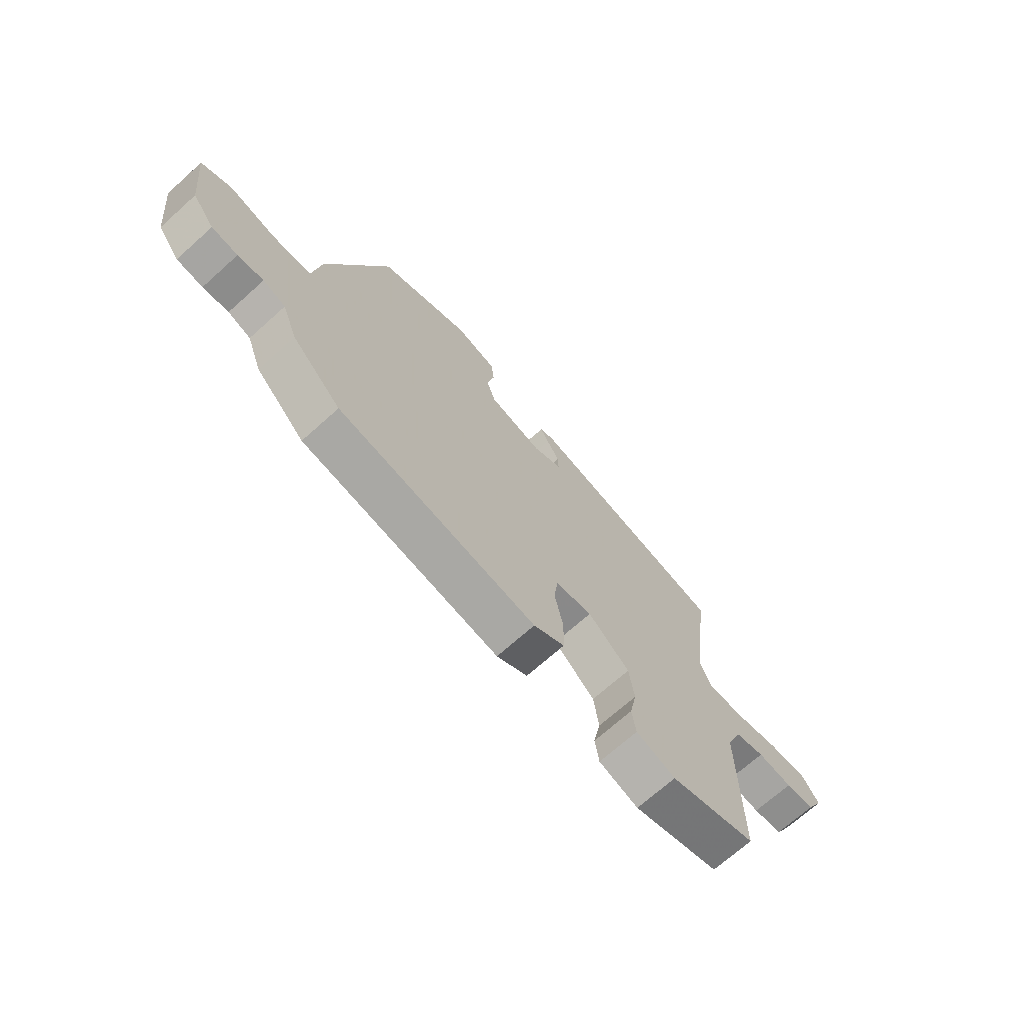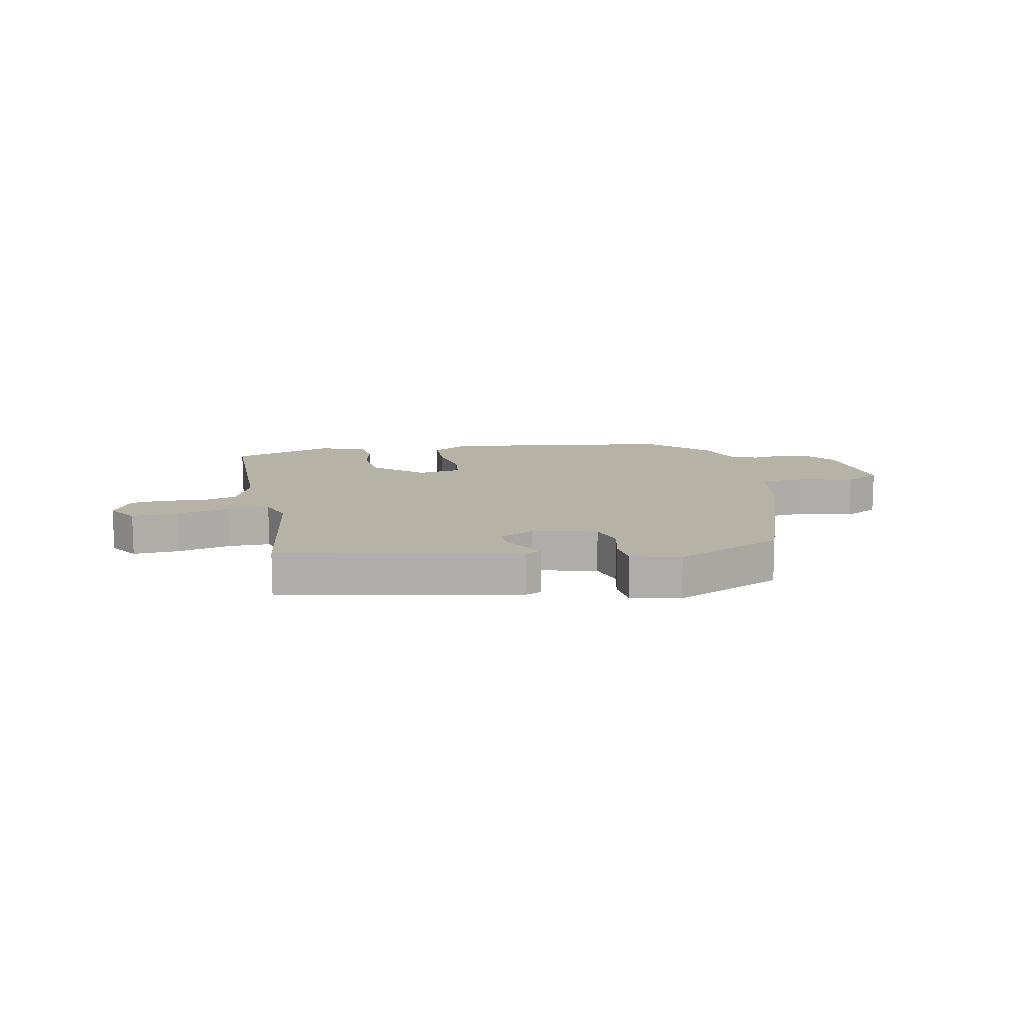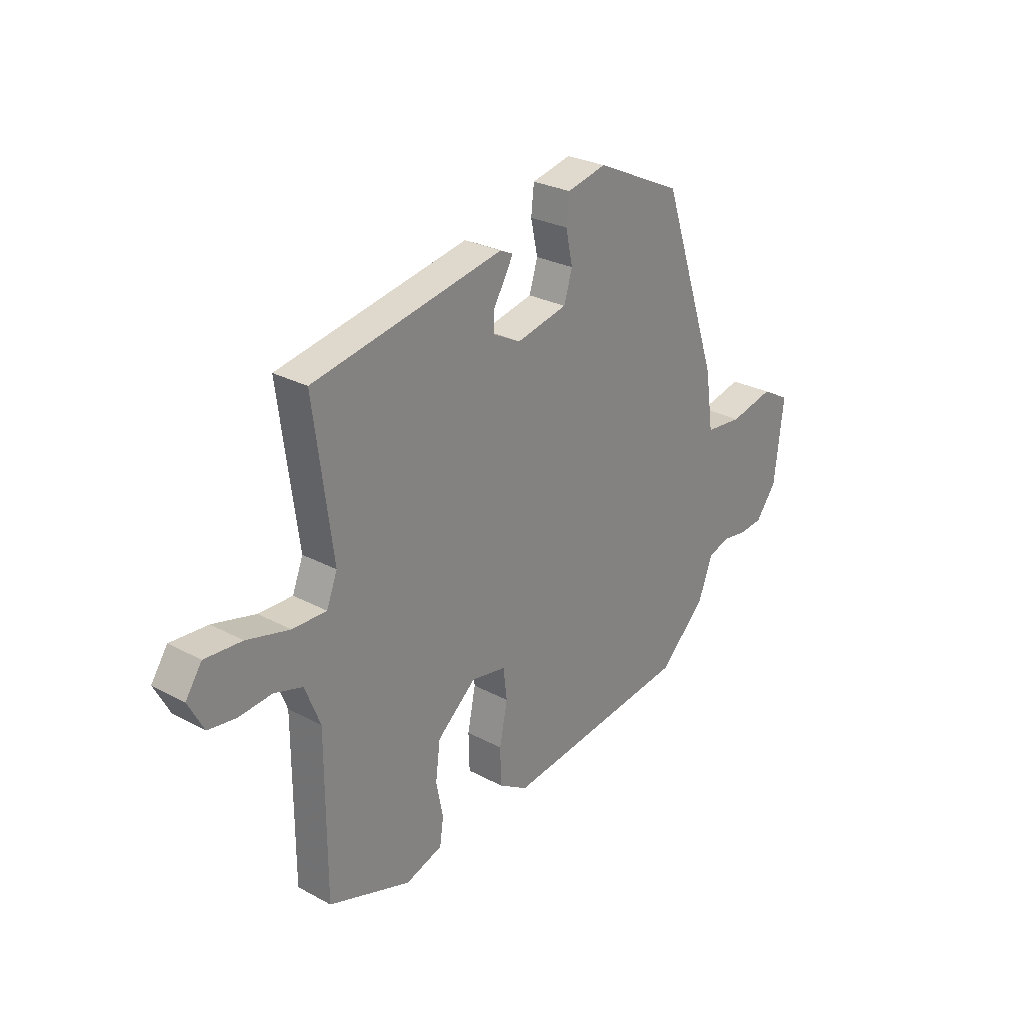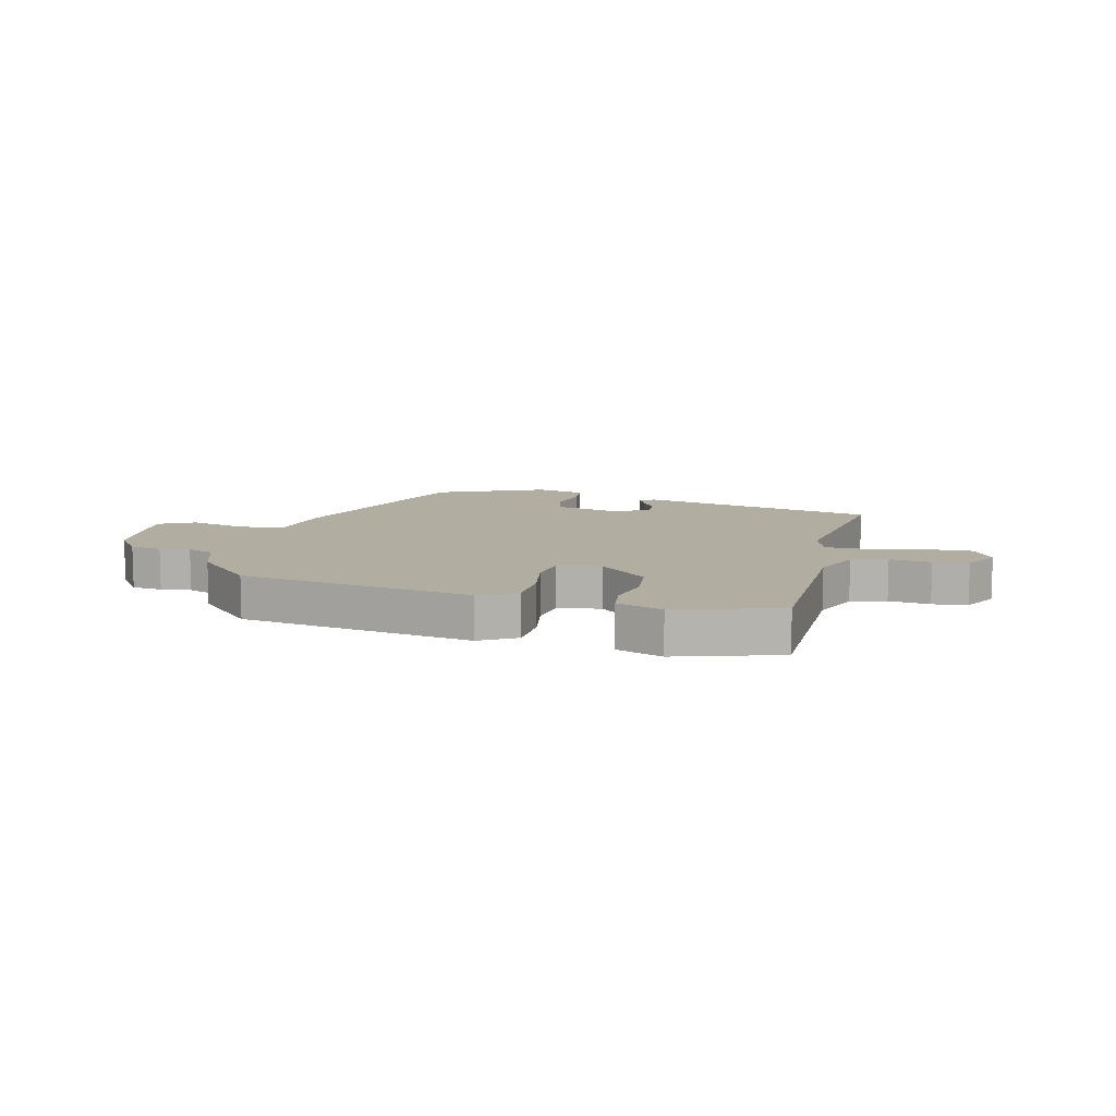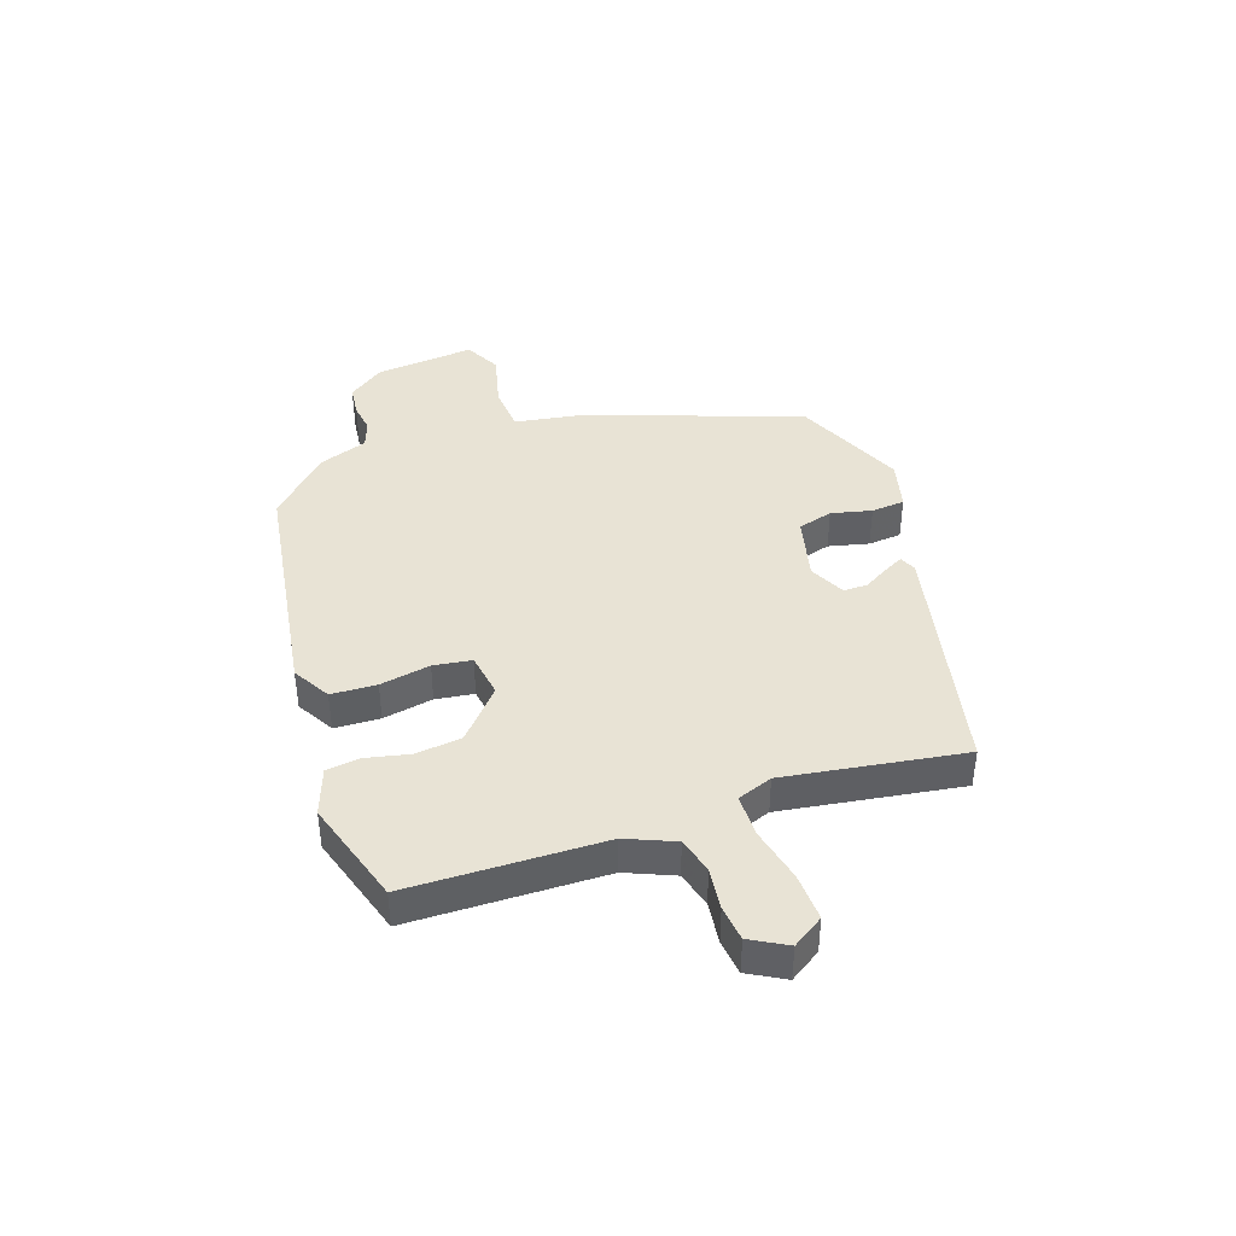
<metadata>
{"format":"obj","ext":"obj","renderer":"f3d","projection":"perspective","resolution":1024,"background":"white","views":[{"elev":-70.2,"azim":131.9,"up":"+Z"},{"elev":12.4,"azim":-10.9,"up":"+Y"},{"elev":27.0,"azim":-50.1,"up":"+Z"},{"elev":10.4,"azim":-165.0,"up":"+Y"},{"elev":41.1,"azim":-107.9,"up":"+Y"}]}
</metadata>
<code>
v 0.349 0.07 0.455
v 0.472 0.07 0.092
v 0.489 0.07 -0.027
v 0.569 0.07 -0.034
v 0.664 0.07 -0.012
v 0.725 0.07 -0.045
v 0.705 0.07 -0.215
v 0.66 0.07 -0.274
v 0.607 0.07 -0.279
v 0.555 0.07 -0.271
v 0.509 0.07 -0.287
v 0.478 0.07 -0.369
v 0.378 0.07 -0.465
v -0.024 0.07 -0.519
v -0.087 0.07 -0.481
v -0.089 0.07 -0.404
v -0.072 0.07 -0.319
v -0.08 0.07 -0.254
v -0.155 0.07 -0.241
v -0.239 0.07 -0.313
v -0.249 0.07 -0.391
v -0.234 0.07 -0.465
v -0.242 0.07 -0.521
v -0.322 0.07 -0.548
v -0.499 0.07 -0.489
v -0.5 0.07 -0.159
v -0.533 0.07 -0.077
v -0.594 0.07 -0.059
v -0.665 0.07 -0.066
v -0.725 0.07 -0.058
v -0.758 0.07 0.004
v -0.723 0.07 0.056
v -0.643 0.07 0.051
v -0.551 0.07 0.028
v -0.478 0.07 0.027
v -0.455 0.07 0.086
v -0.496 0.07 0.39
v -0.085 0.07 0.471
v -0.057 0.07 0.458
v -0.074 0.07 0.426
v -0.1 0.07 0.383
v -0.101 0.07 0.342
v -0.041 0.07 0.311
v 0.069 0.07 0.336
v 0.087 0.07 0.395
v 0.072 0.07 0.464
v 0.078 0.07 0.521
v 0.163 0.07 0.541
v 0.349 0 0.455
v 0.472 0 0.092
v 0.489 0 -0.027
v 0.569 0 -0.034
v 0.664 0 -0.012
v 0.725 0 -0.045
v 0.705 0 -0.215
v 0.66 0 -0.274
v 0.607 0 -0.279
v 0.555 0 -0.271
v 0.509 0 -0.287
v 0.478 0 -0.369
v 0.378 0 -0.465
v -0.024 0 -0.519
v -0.087 0 -0.481
v -0.089 0 -0.404
v -0.072 0 -0.319
v -0.08 0 -0.254
v -0.155 0 -0.241
v -0.239 0 -0.313
v -0.249 0 -0.391
v -0.234 0 -0.465
v -0.242 0 -0.521
v -0.322 0 -0.548
v -0.499 0 -0.489
v -0.5 0 -0.159
v -0.533 0 -0.077
v -0.594 0 -0.059
v -0.665 0 -0.066
v -0.725 0 -0.058
v -0.758 0 0.004
v -0.723 0 0.056
v -0.643 0 0.051
v -0.551 0 0.028
v -0.478 0 0.027
v -0.455 0 0.086
v -0.496 0 0.39
v -0.085 0 0.471
v -0.057 0 0.458
v -0.074 0 0.426
v -0.1 0 0.383
v -0.101 0 0.342
v -0.041 0 0.311
v 0.069 0 0.336
v 0.087 0 0.395
v 0.072 0 0.464
v 0.078 0 0.521
v 0.163 0 0.541
f 1 2 3
f 48 1 3
f 47 48 3
f 46 47 3
f 45 46 3
f 44 45 3
f 43 44 3
f 42 43 3
f 39 40 41
f 38 39 41
f 37 38 41
f 36 37 41
f 35 36 41 42
f 32 33 34
f 31 32 34
f 30 31 34
f 29 30 34
f 28 29 34
f 27 28 34 35
f 35 42 3
f 27 35 3
f 26 27 3
f 24 25 26
f 23 24 26
f 22 23 26
f 21 22 26
f 15 16 17
f 14 15 17
f 13 14 17
f 12 13 17
f 11 12 17
f 10 11 17 18
f 8 9 10
f 7 8 10
f 6 7 10
f 5 6 10
f 4 5 10
f 4 10 18 19
f 26 3 4 19
f 20 21 26
f 19 20 26
f 51 50 49
f 51 49 96
f 51 96 95
f 51 95 94
f 51 94 93
f 51 93 92
f 51 92 91
f 51 91 90
f 89 88 87
f 89 87 86
f 89 86 85
f 89 85 84
f 90 89 84 83
f 82 81 80
f 82 80 79
f 82 79 78
f 82 78 77
f 82 77 76
f 83 82 76 75
f 51 90 83
f 51 83 75
f 51 75 74
f 74 73 72
f 74 72 71
f 74 71 70
f 74 70 69
f 65 64 63
f 65 63 62
f 65 62 61
f 65 61 60
f 65 60 59
f 66 65 59 58
f 58 57 56
f 58 56 55
f 58 55 54
f 58 54 53
f 58 53 52
f 67 66 58 52
f 67 52 51 74
f 74 69 68
f 74 68 67
f 1 49 50 2
f 2 50 51 3
f 3 51 52 4
f 4 52 53 5
f 5 53 54 6
f 6 54 55 7
f 7 55 56 8
f 8 56 57 9
f 9 57 58 10
f 10 58 59 11
f 11 59 60 12
f 12 60 61 13
f 13 61 62 14
f 14 62 63 15
f 15 63 64 16
f 16 64 65 17
f 17 65 66 18
f 18 66 67 19
f 19 67 68 20
f 20 68 69 21
f 21 69 70 22
f 22 70 71 23
f 23 71 72 24
f 24 72 73 25
f 25 73 74 26
f 26 74 75 27
f 27 75 76 28
f 28 76 77 29
f 29 77 78 30
f 30 78 79 31
f 31 79 80 32
f 32 80 81 33
f 33 81 82 34
f 34 82 83 35
f 35 83 84 36
f 36 84 85 37
f 37 85 86 38
f 38 86 87 39
f 39 87 88 40
f 40 88 89 41
f 41 89 90 42
f 42 90 91 43
f 43 91 92 44
f 44 92 93 45
f 45 93 94 46
f 46 94 95 47
f 47 95 96 48
f 48 96 49 1

</code>
